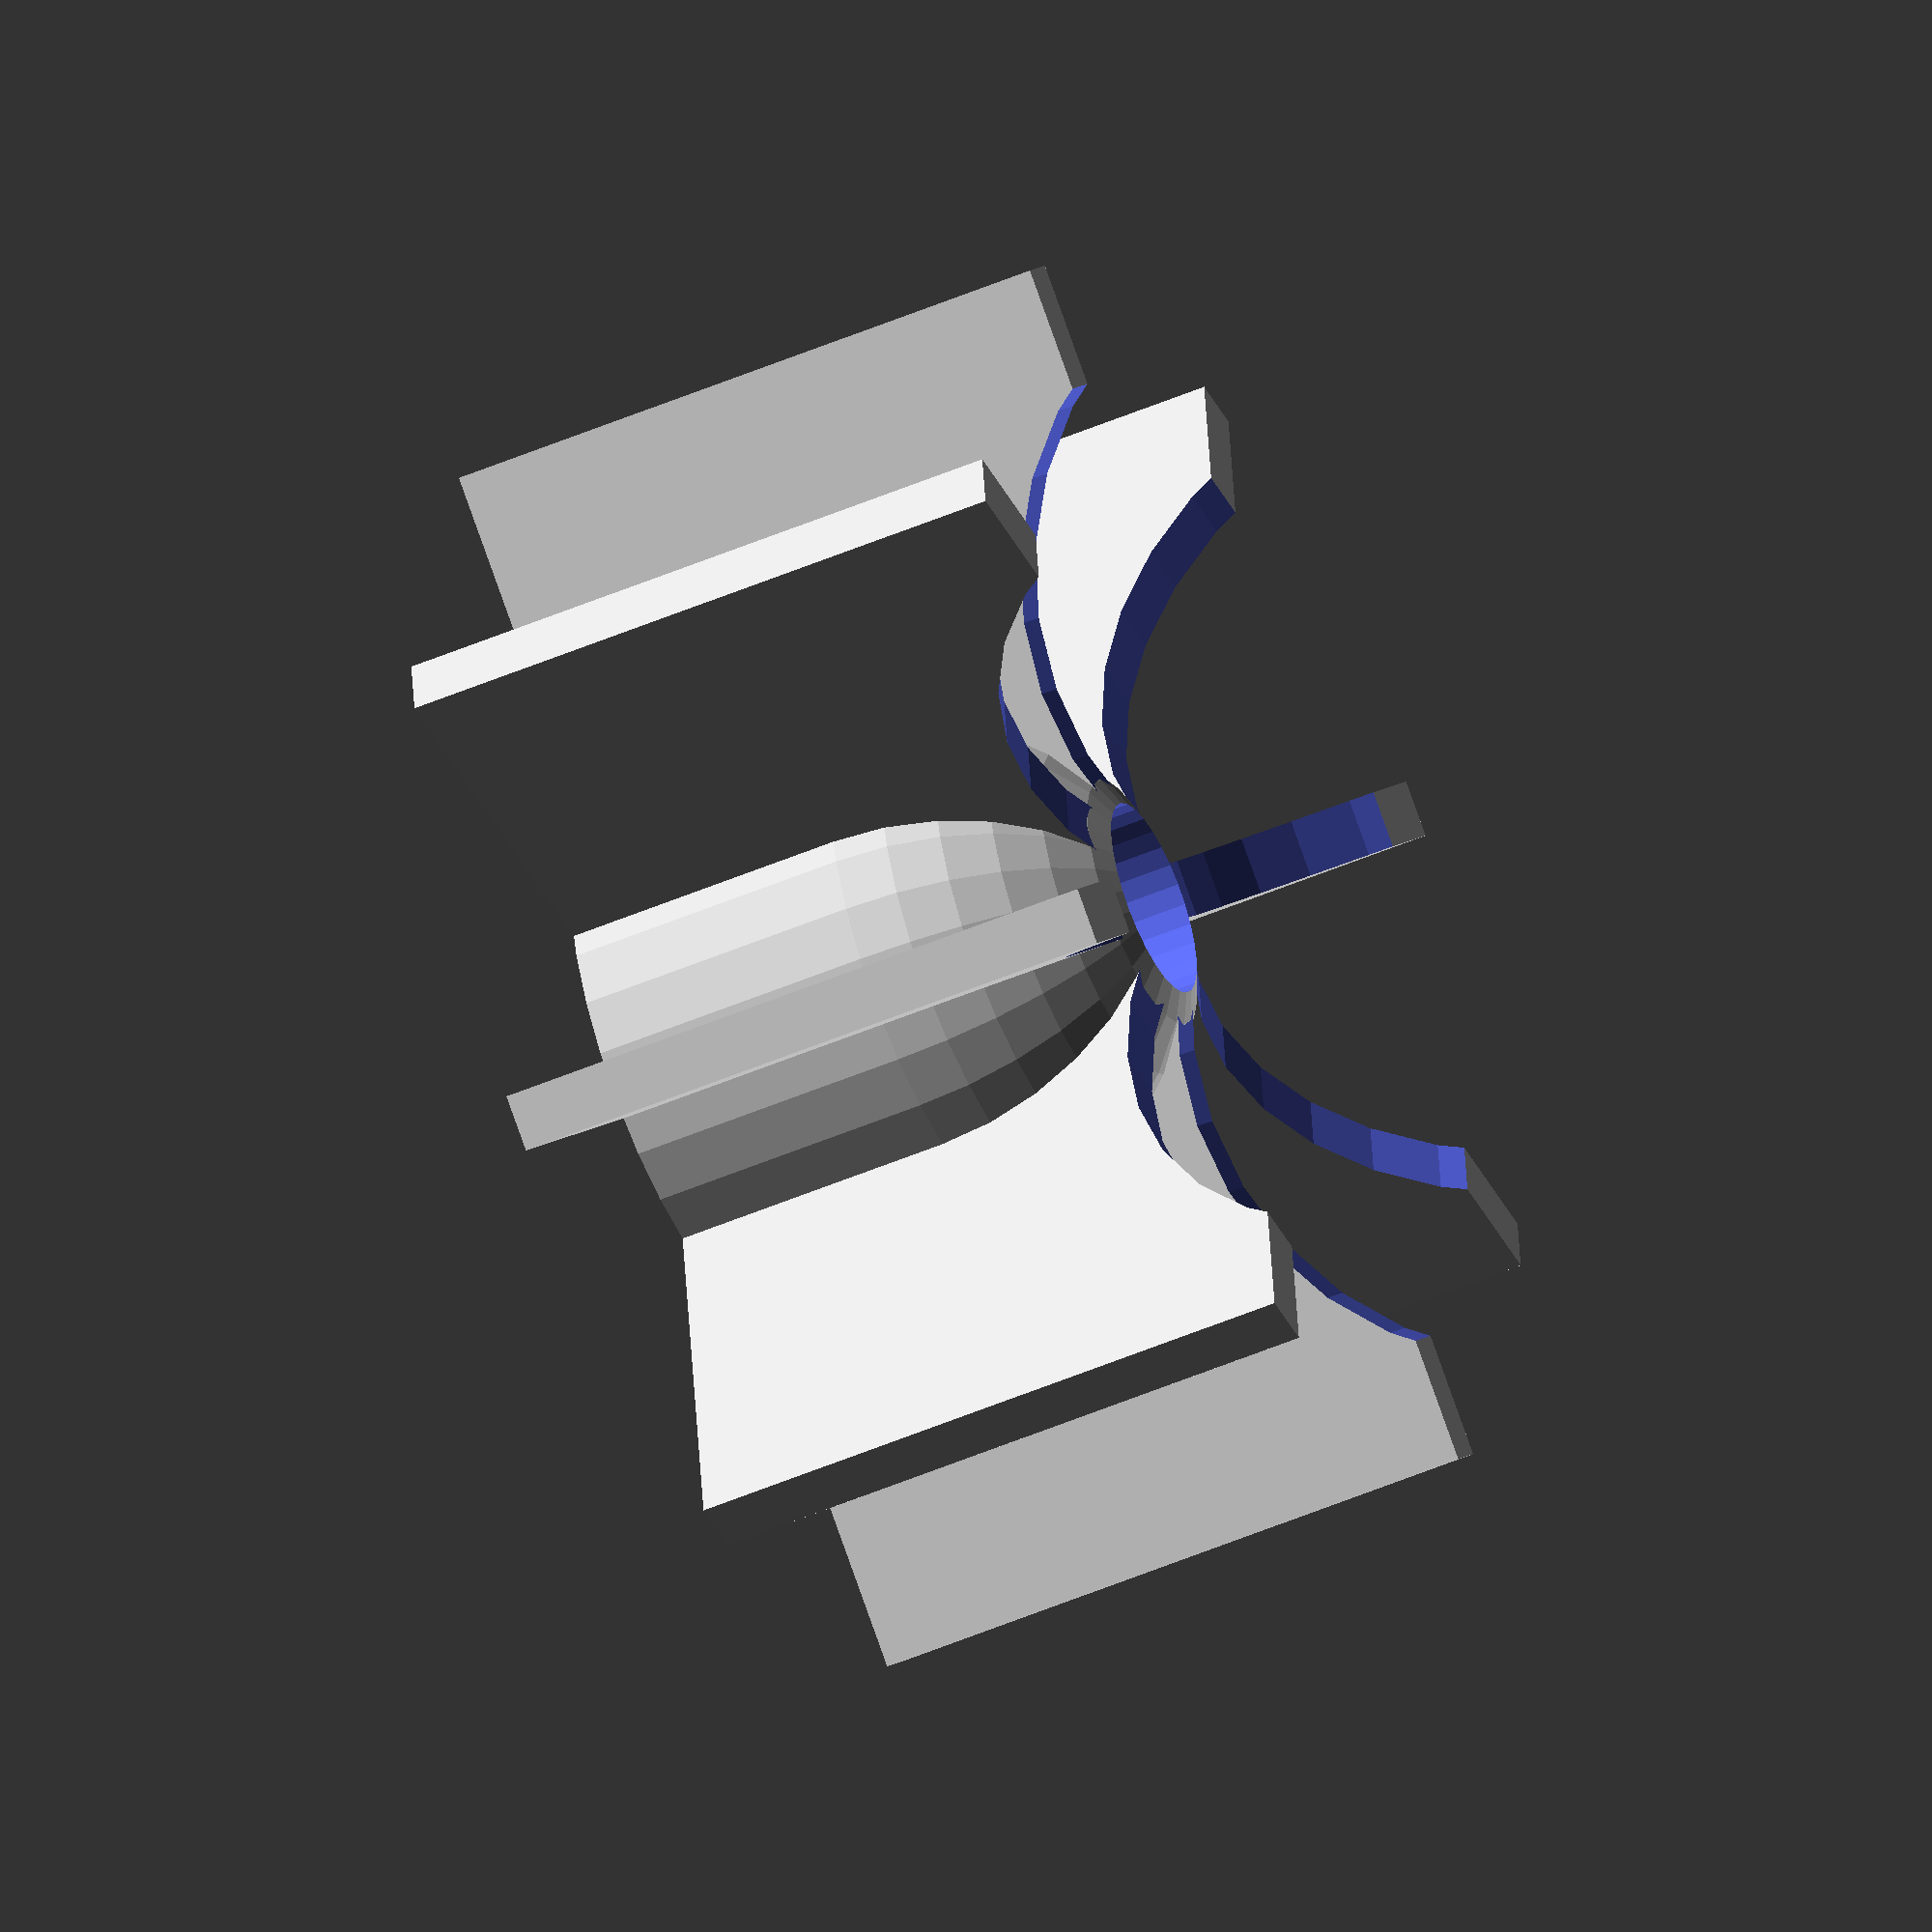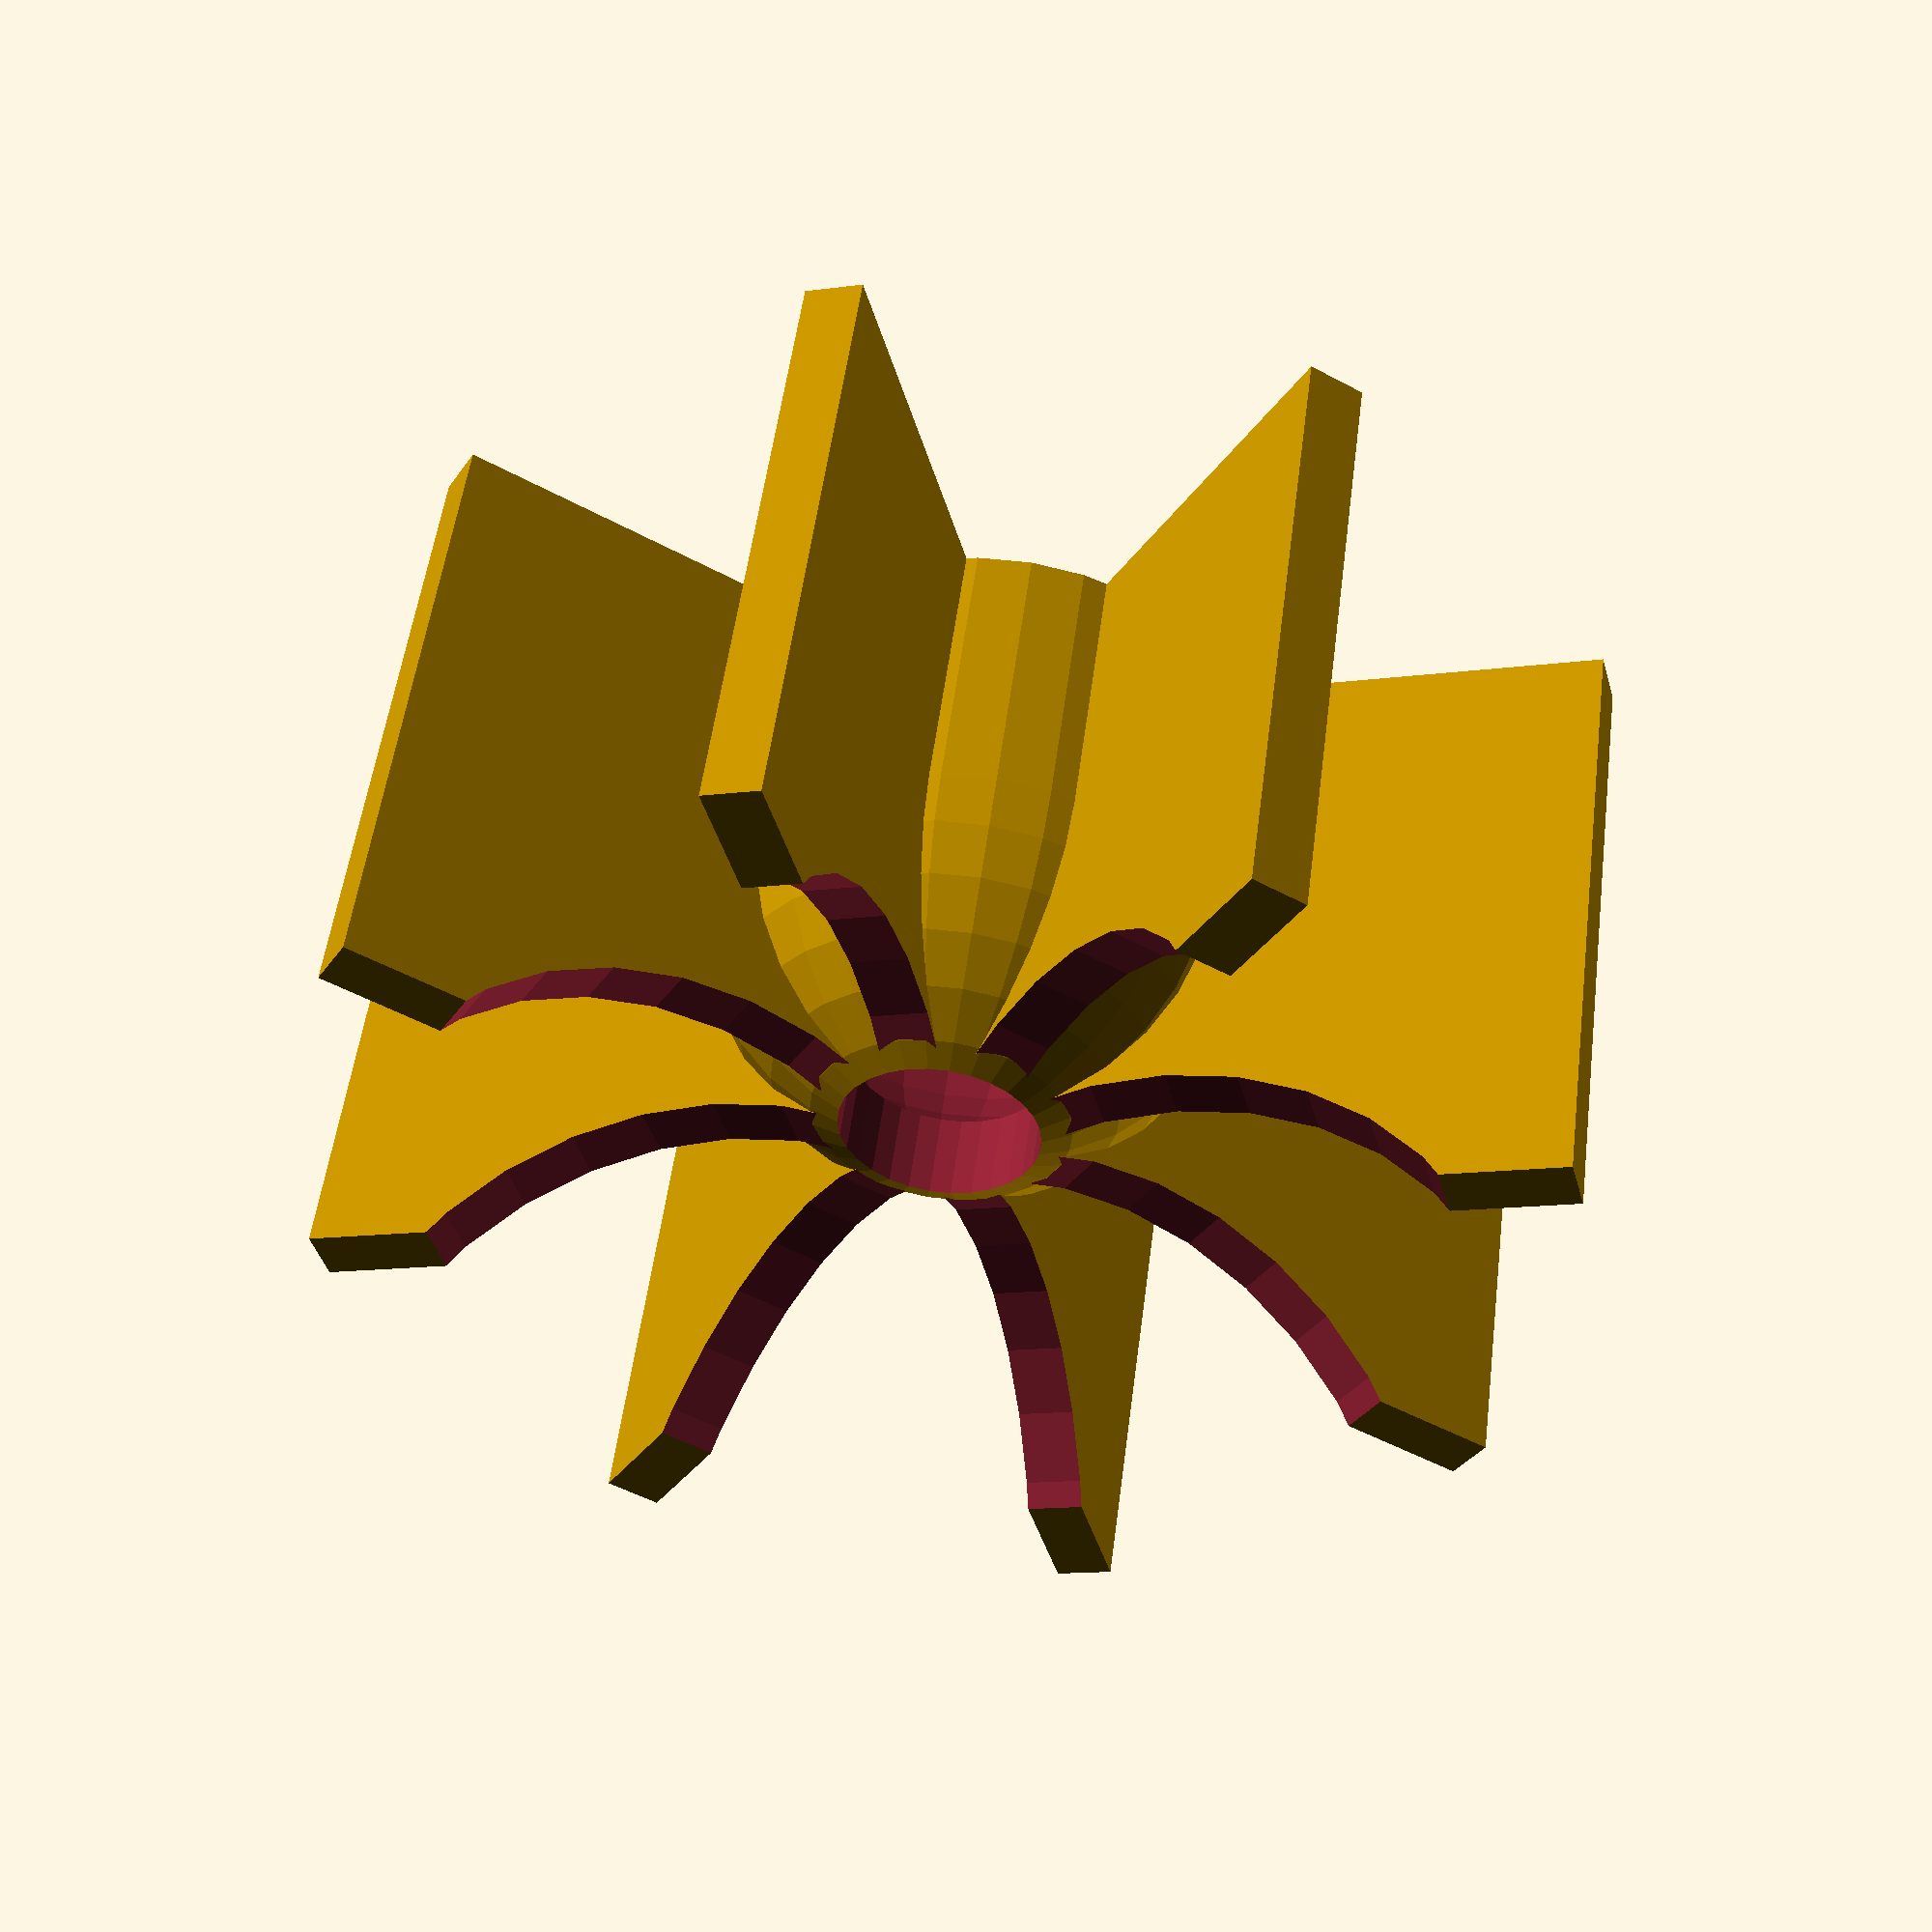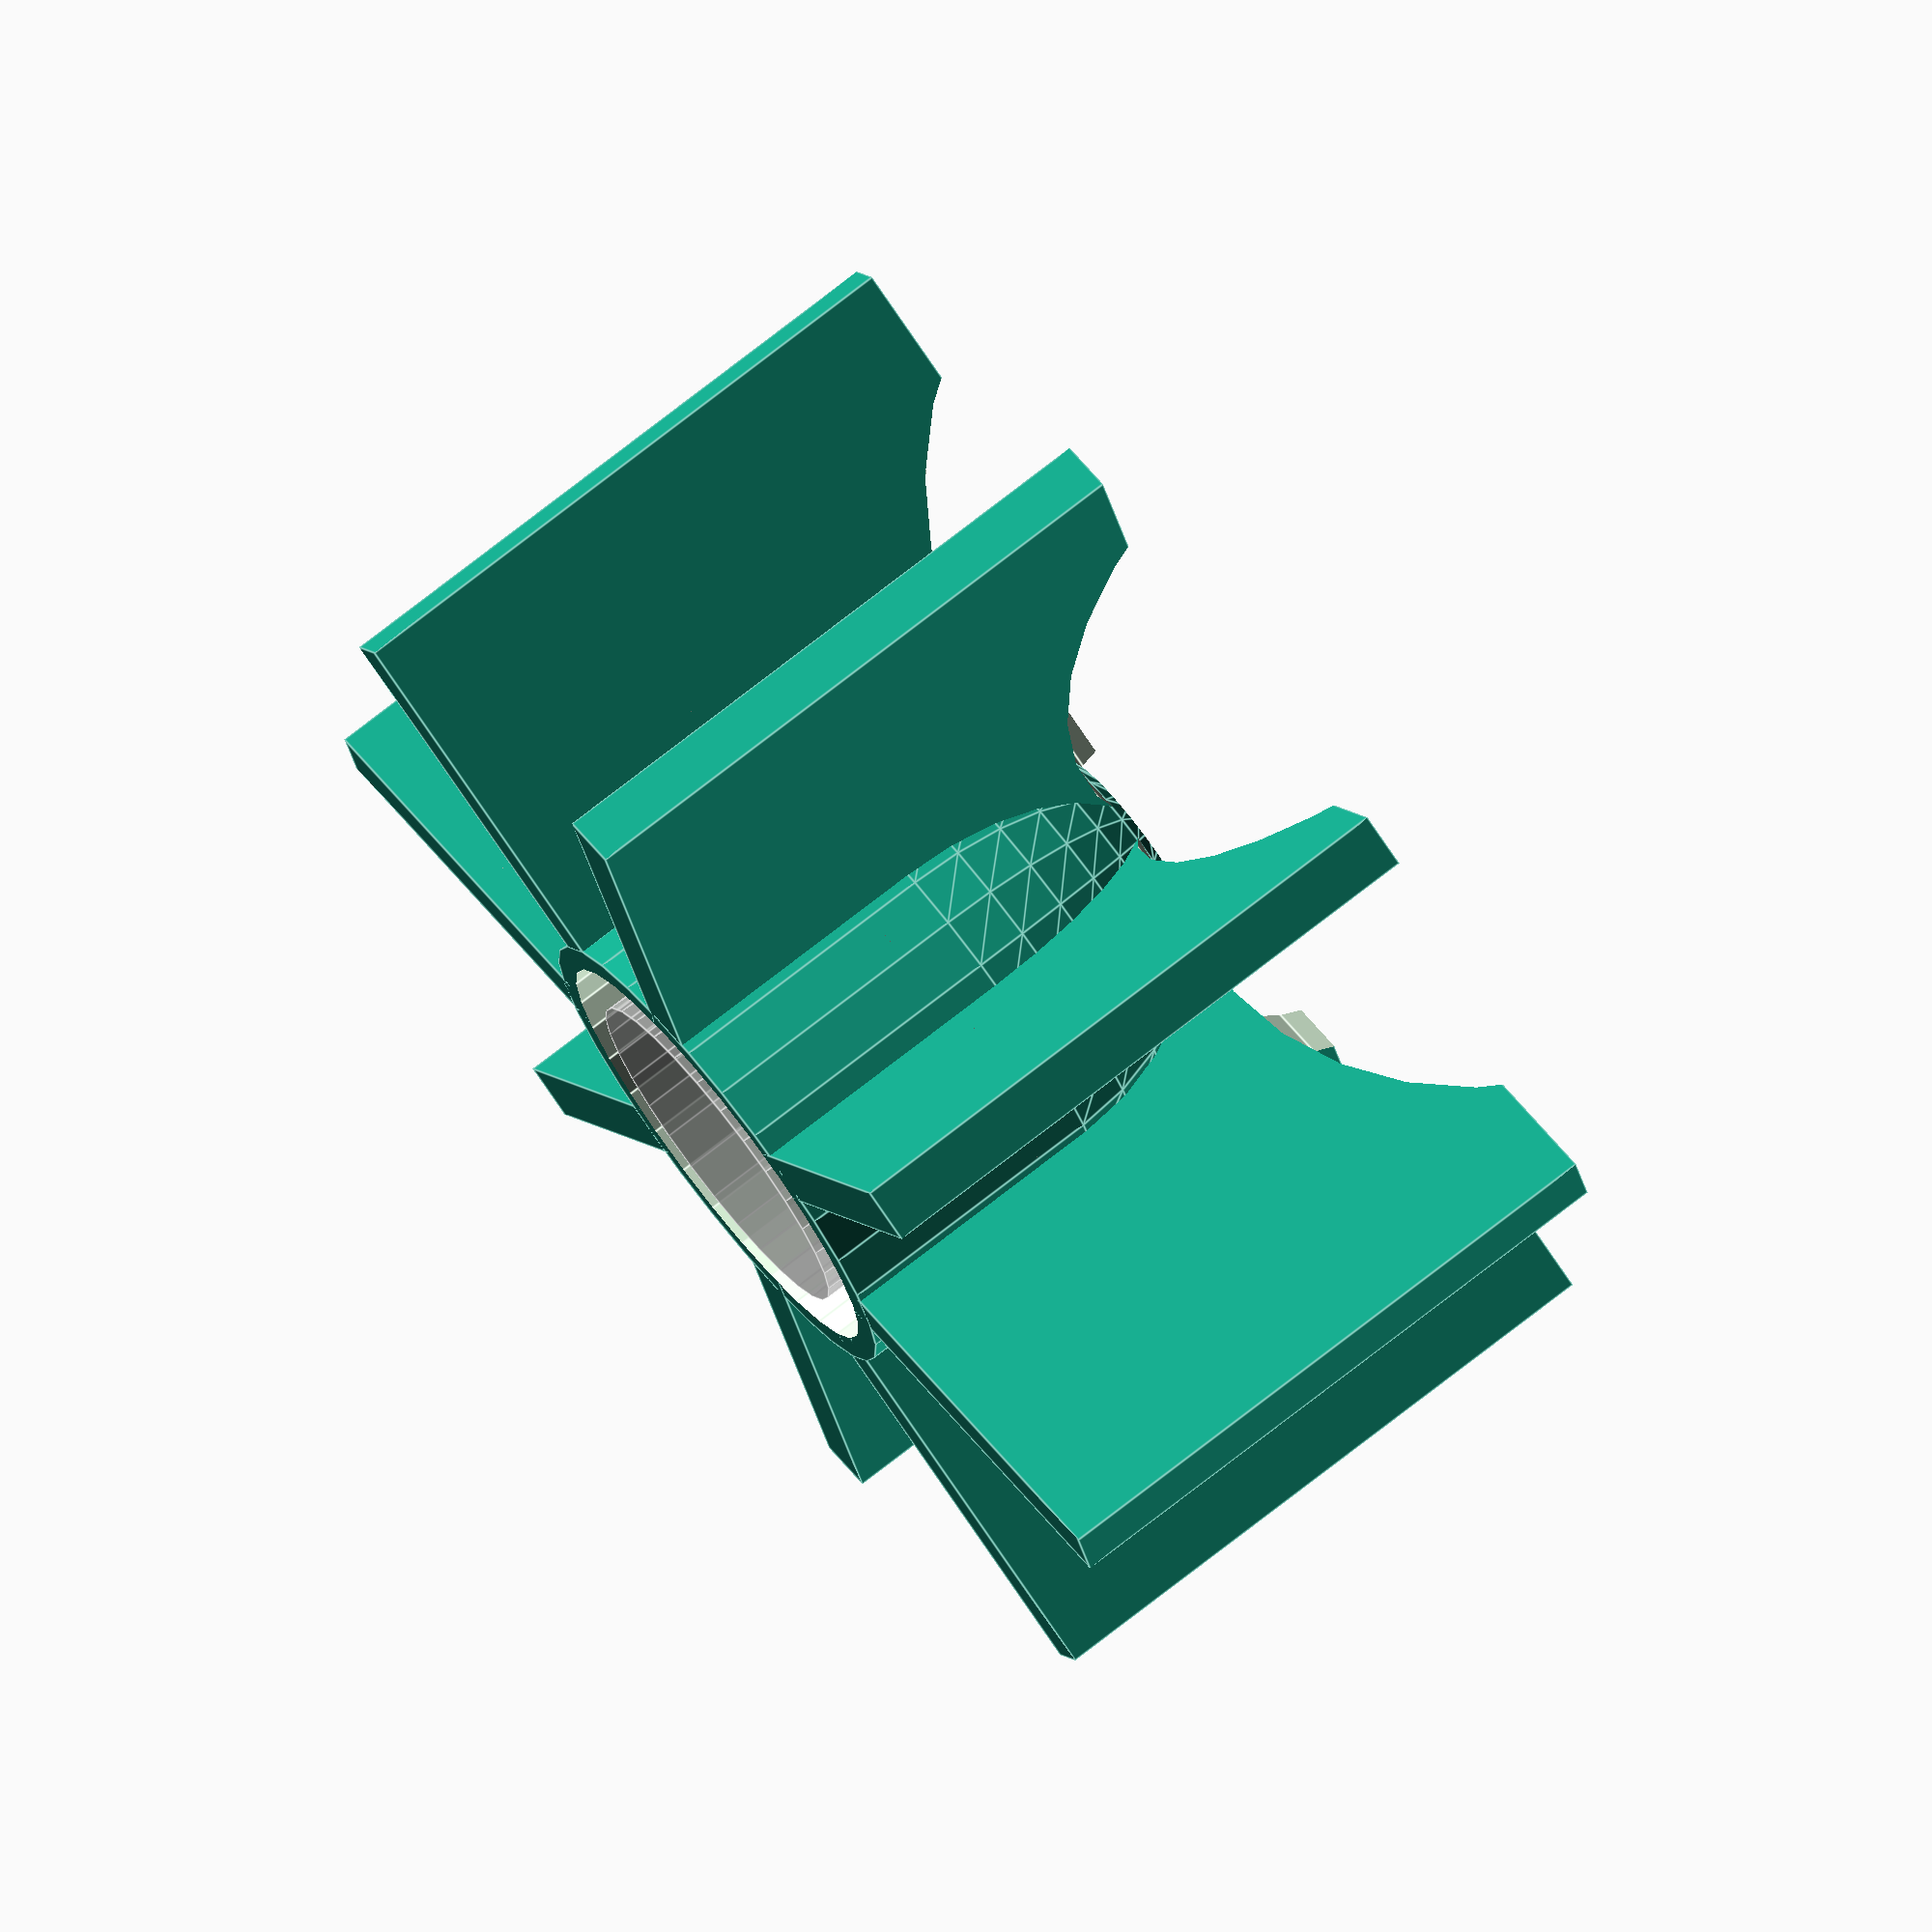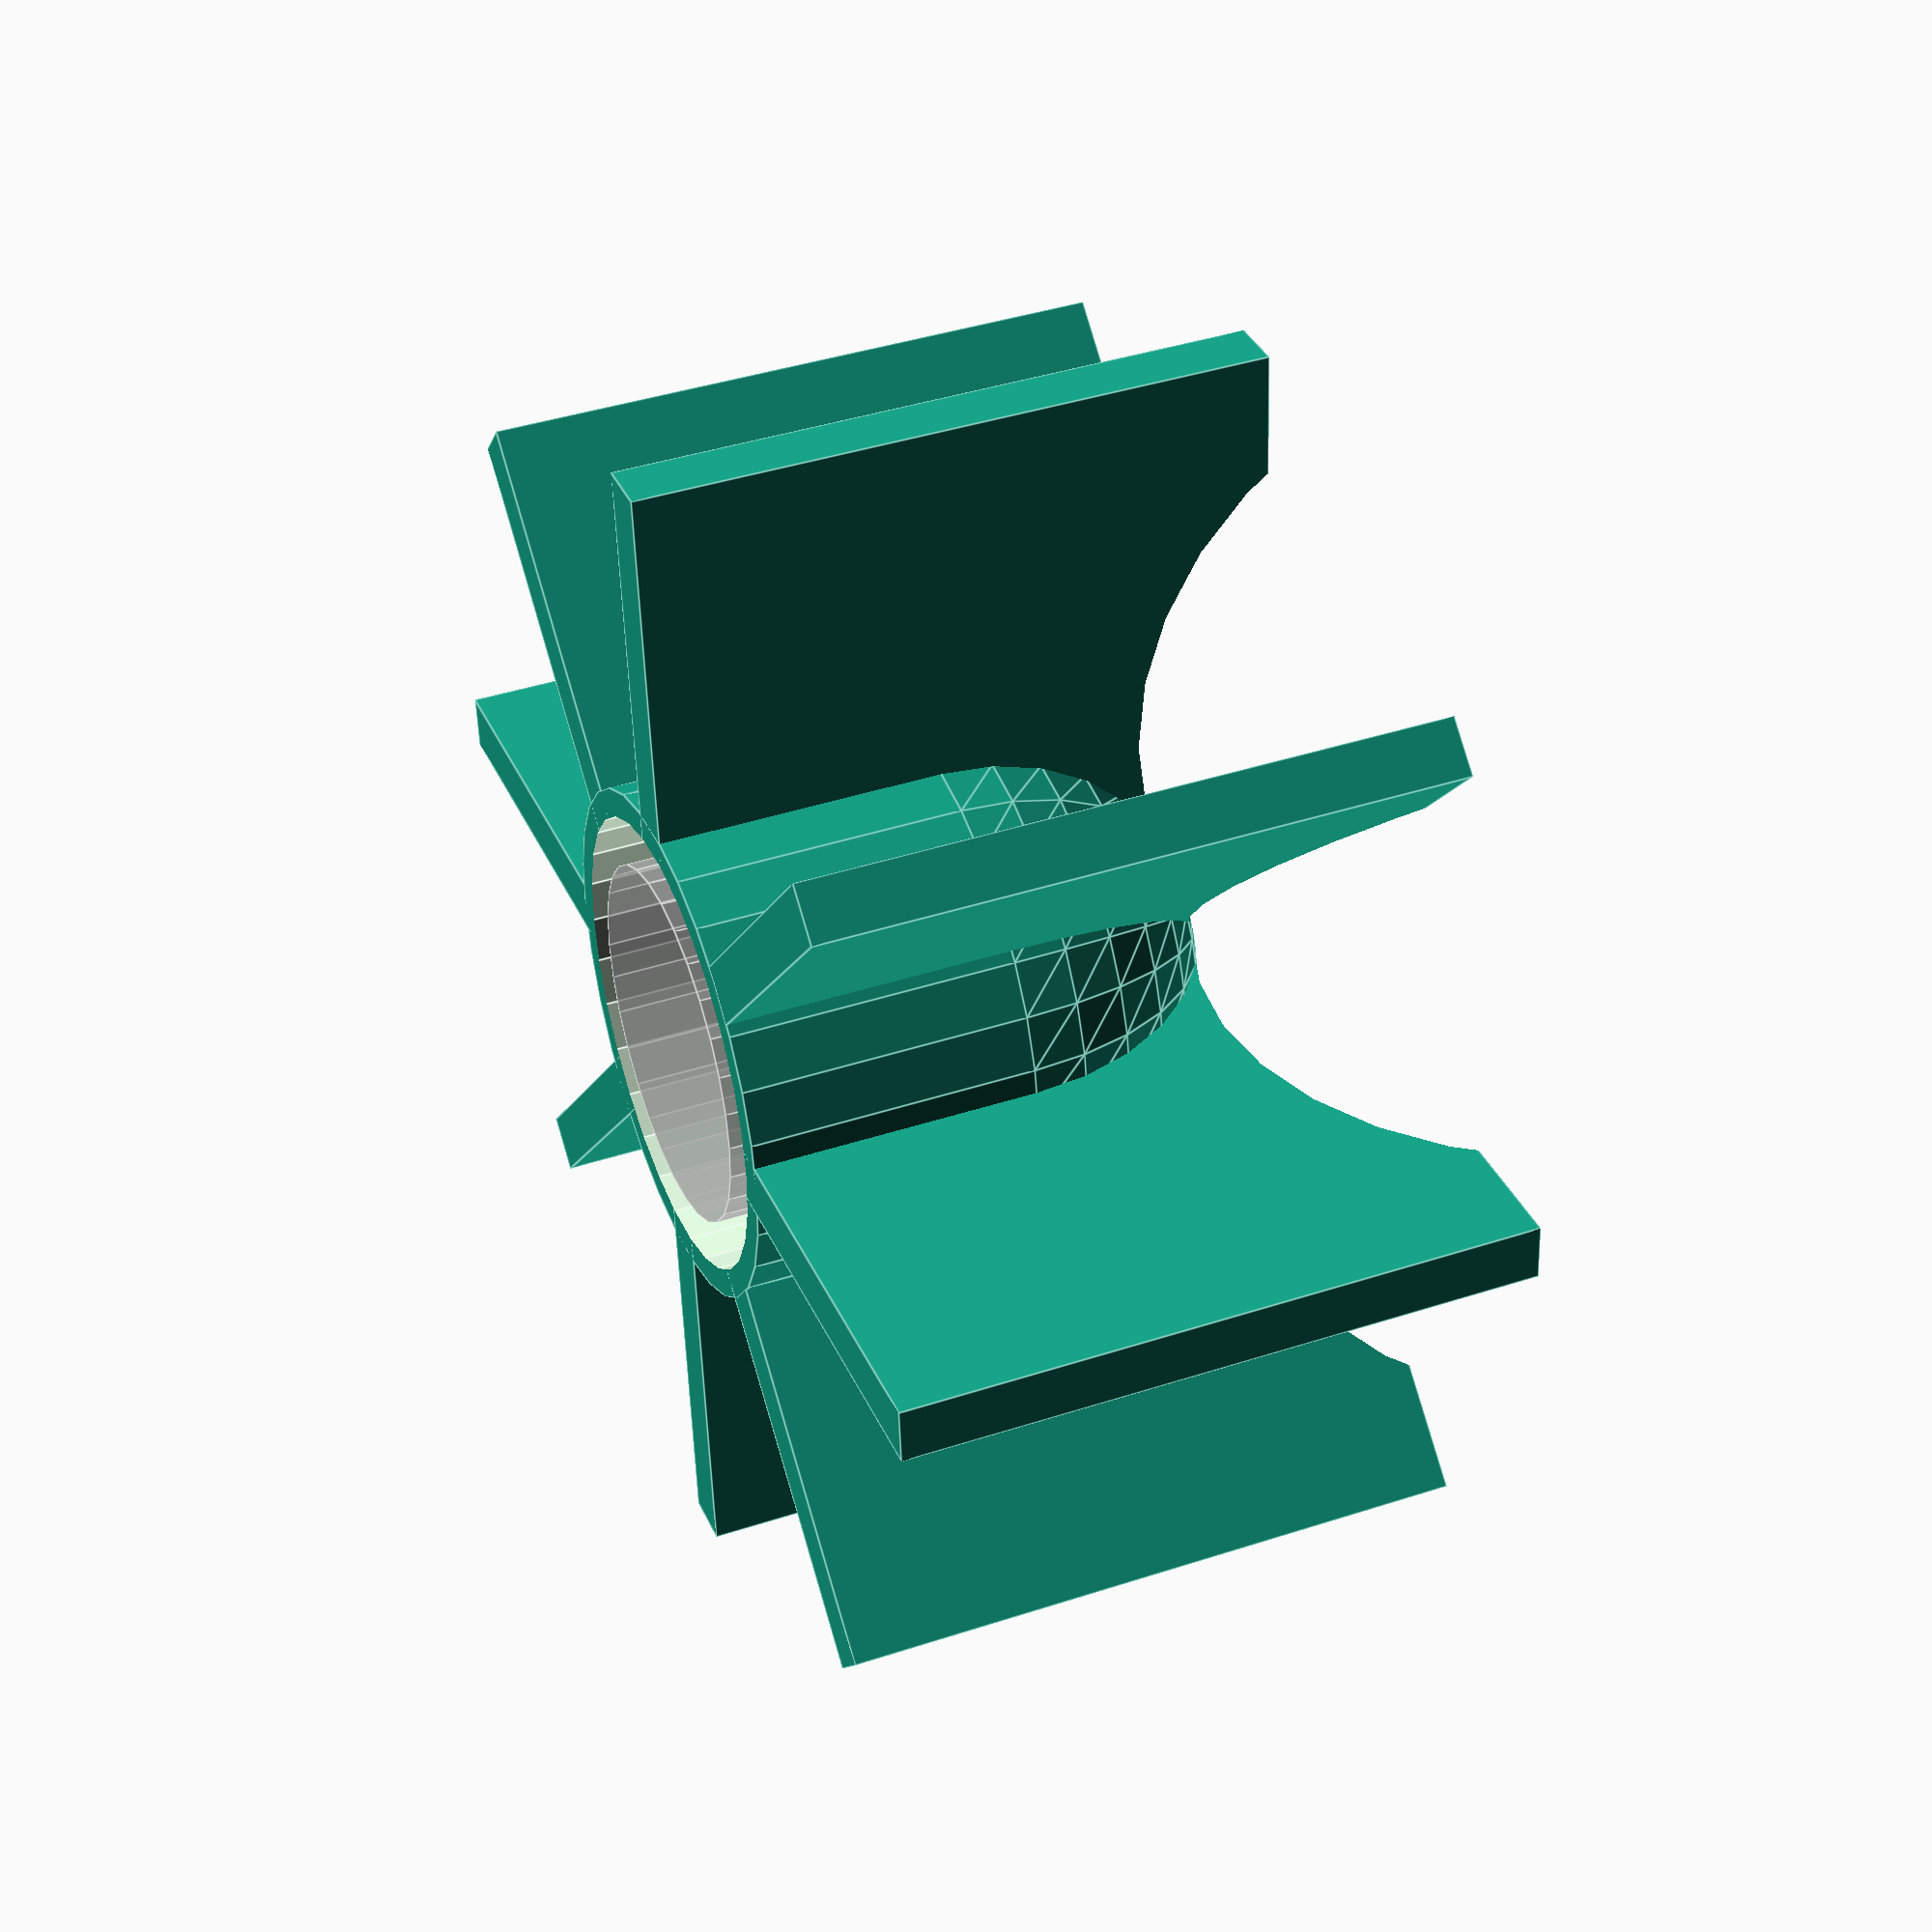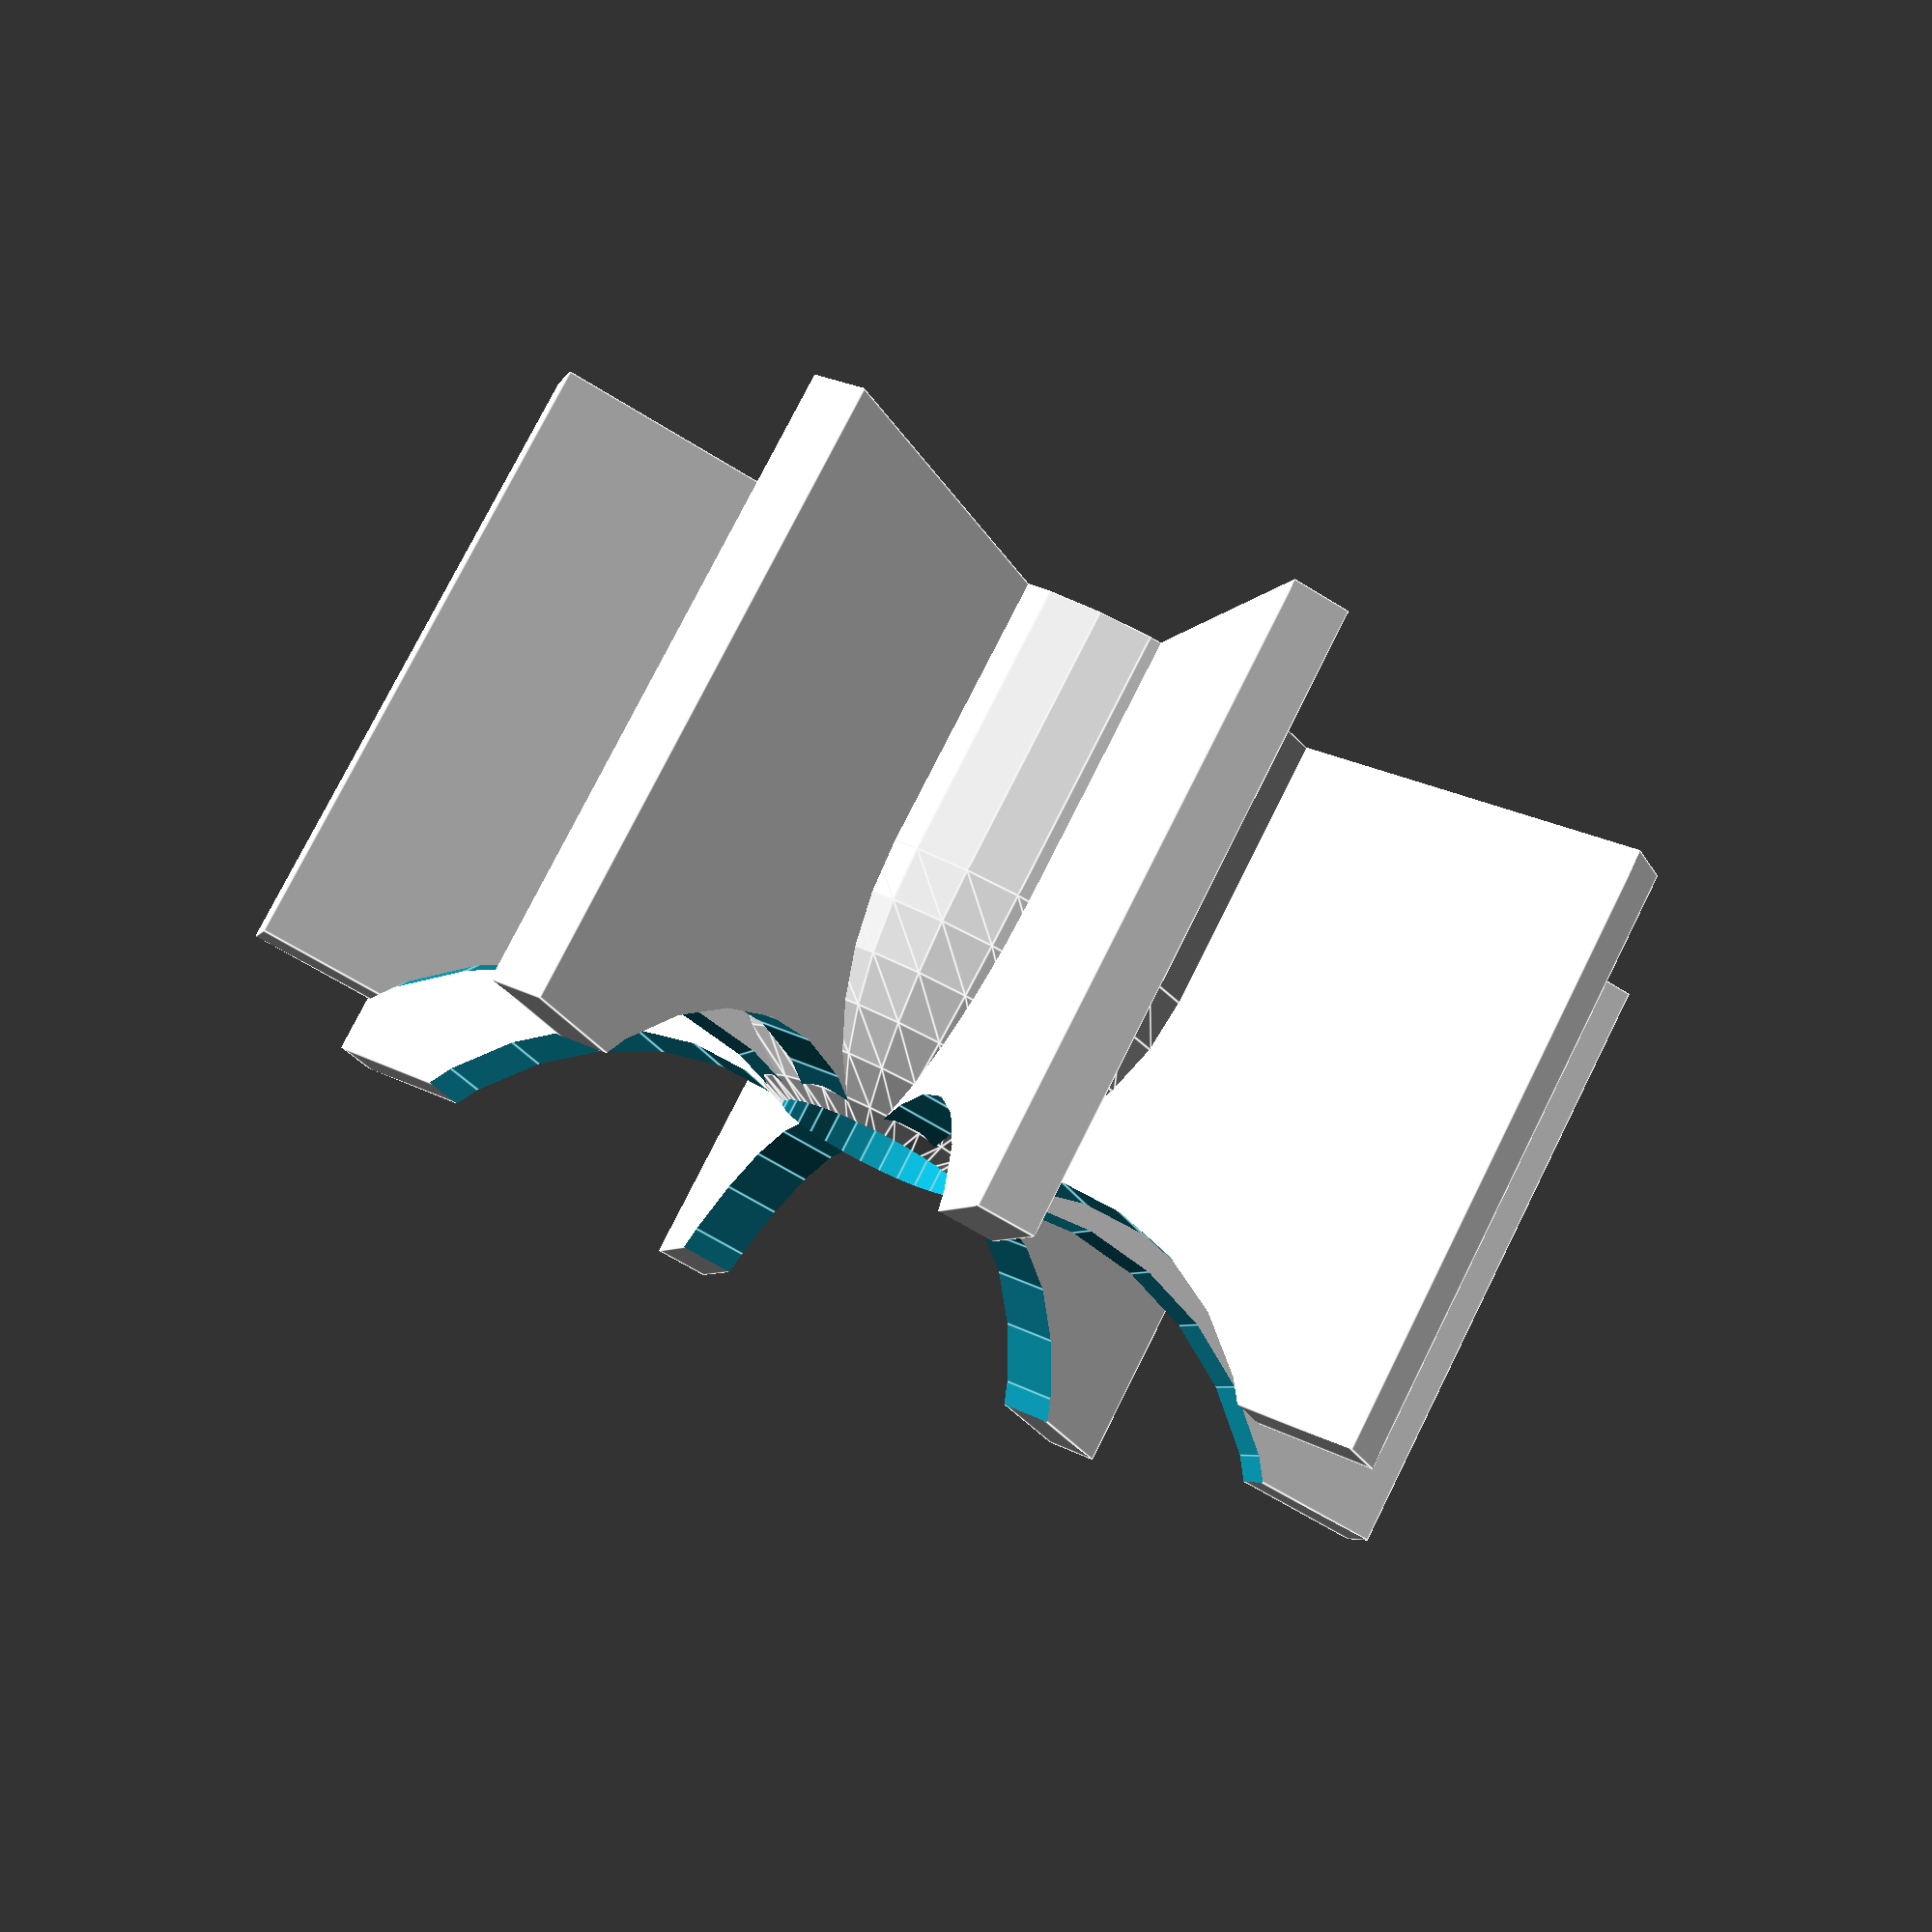
<openscad>

$fs = 0.1;

magnet_h_0 = 6.37/2;
magnet_r_0 = 6.33/2;
bearing_r_0 = 3.24/2;

magnet_h = 8/2;
magnet_r = 8/2;
bearing_r = 3.5/2;

module capsule() {

	union() {
		// Body
		translate ([0, 0, 0]) {
			cylinder(h = magnet_h + 1, r = magnet_h + 0.5);
		}

		// Endcap
		difference() {
	 		translate ([0, 0, magnet_h + 1]) {
				sphere(r = magnet_h + 0.5);
			}
	 		translate ([0, 0, -20]) {
				cylinder(h = magnet_h + 20, r = magnet_h + 3);
			}
		}

	}
}

module wing() {

	difference() {
		translate ([-0.5, 0, 0]) {
			cube(size = [1, 11, 11]);
		}
		translate ([0, 4, 14.7]) { rotate ([0, 90, 0]) {
			cylinder(h = 5, r = 6.1, center = true);
		} }
	}
}


module magneetin_kolo() {
	union() {
		// Magneetti
		translate ([0, 0, -1]) {
			cylinder(h = magnet_h + 1, r = magnet_r);
		}

		// Pyöristys
		translate ([0, 0, magnet_h]) {
			sphere(r = magnet_r);
		}

		// Laakeri
		translate ([0, 0, -1]) {
			cylinder(h = magnet_h + 11, r = bearing_r);
		}
	}



}


module main() {

	// Magneetti
	% cylinder(h = magnet_h_0, r = magnet_r_0);


	difference() {
		union() {
			for (i = [0:7]) {
				translate ([0, 0, 0]) { rotate ([0, 0, i*45]) {
					wing();
				} }

			}

			translate ([0, 0, 0]) {
				capsule(4, 4.5);
			}
		}

		magneetin_kolo();
	}

}

main();





</openscad>
<views>
elev=230.2 azim=352.5 roll=244.7 proj=o view=wireframe
elev=308.4 azim=119.8 roll=7.2 proj=p view=solid
elev=284.9 azim=64.3 roll=232.0 proj=o view=edges
elev=139.5 azim=4.7 roll=291.9 proj=p view=edges
elev=283.5 azim=243.1 roll=26.5 proj=p view=edges
</views>
